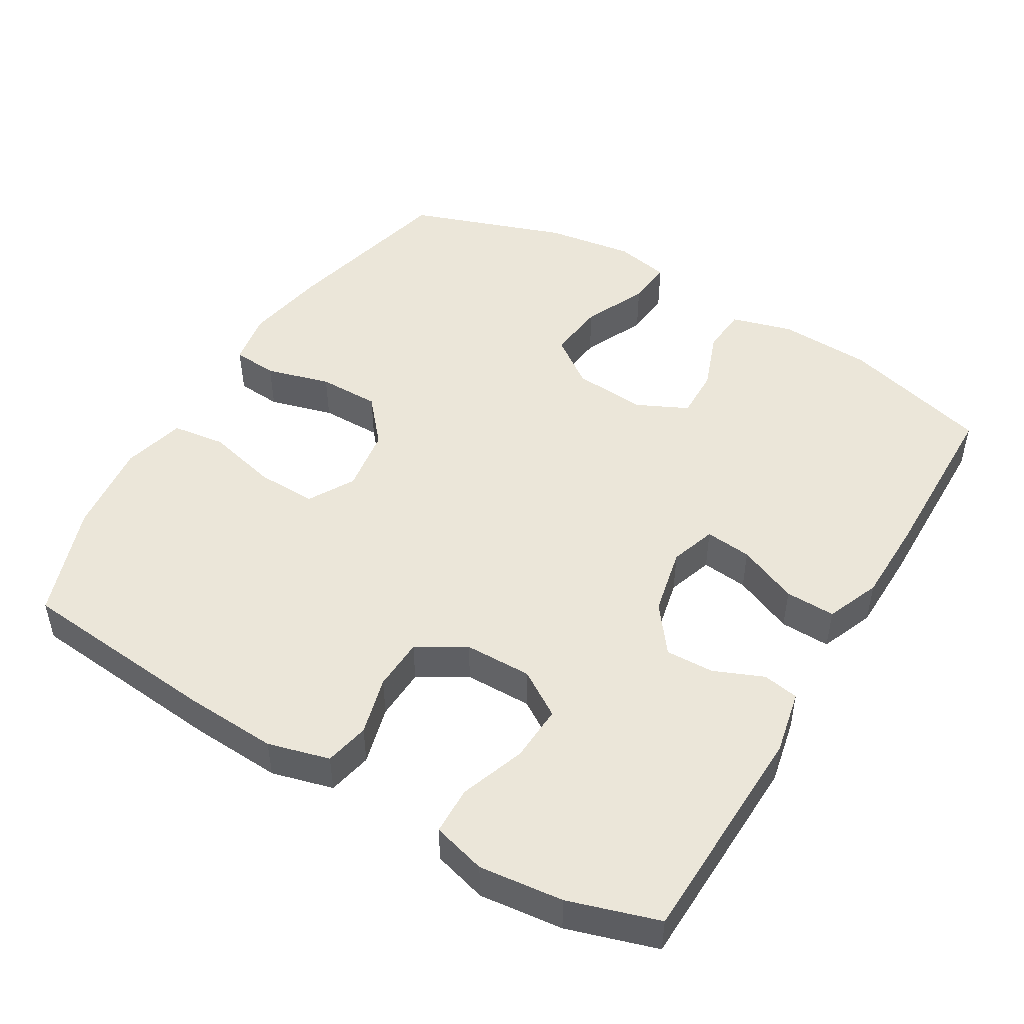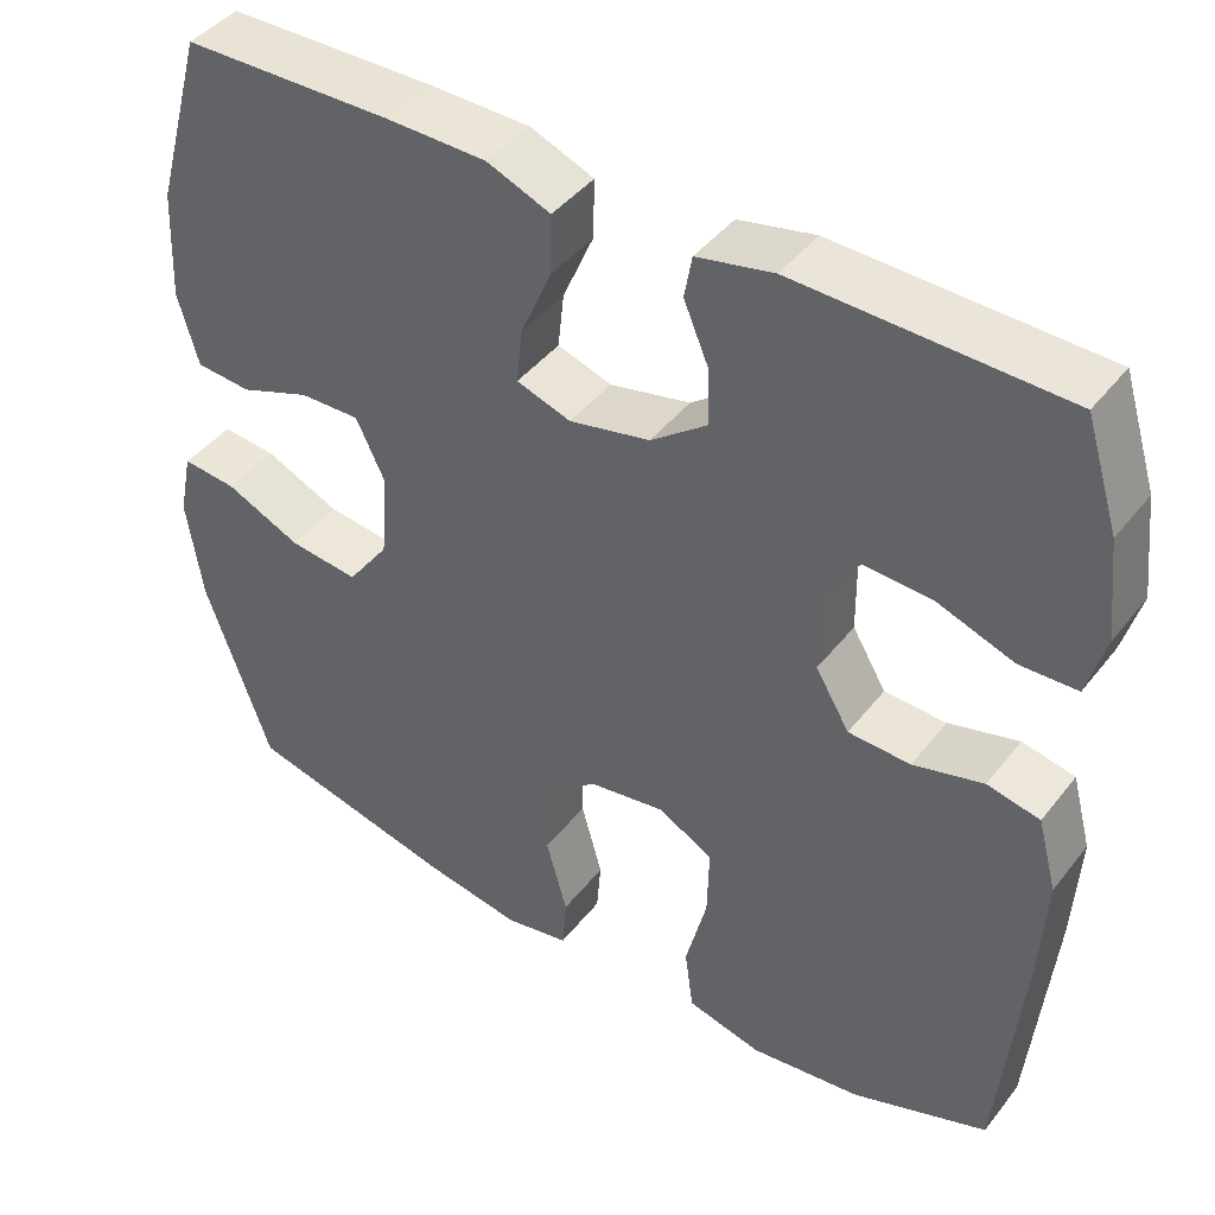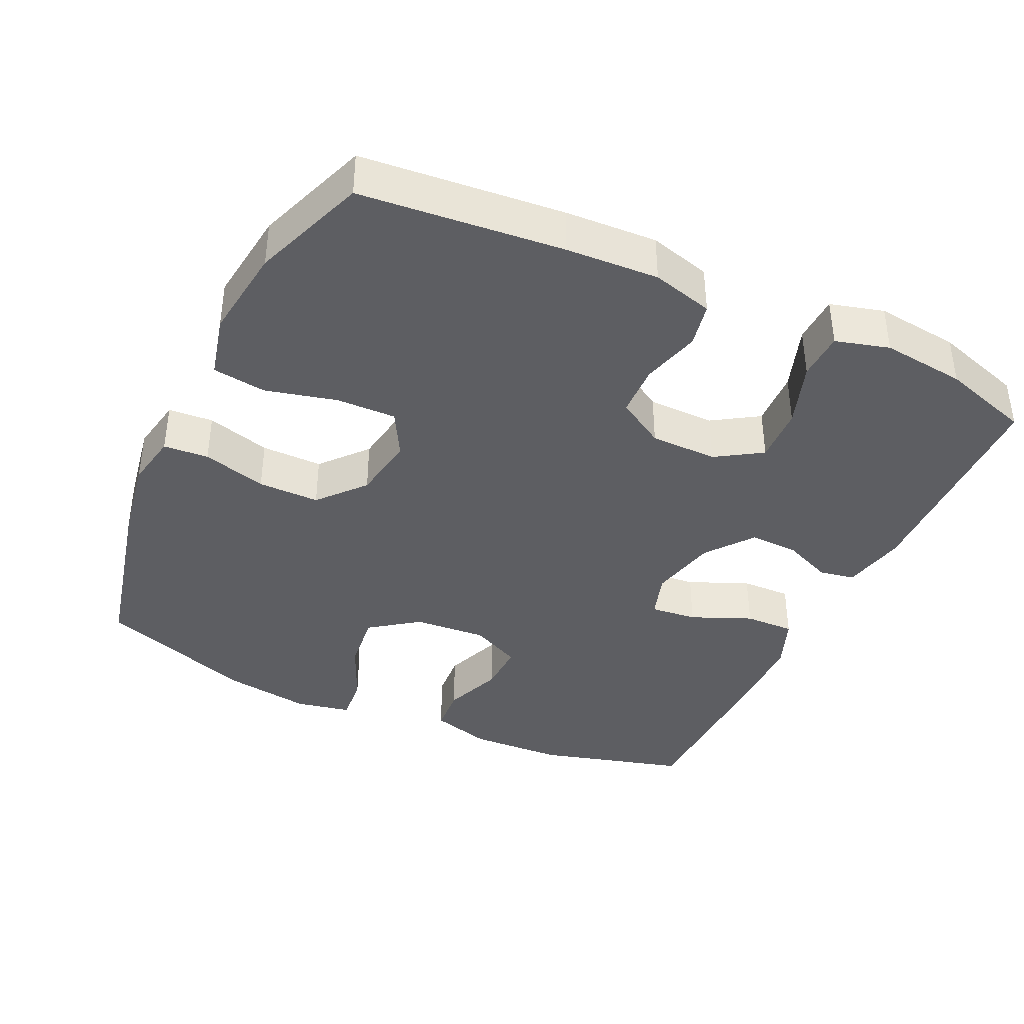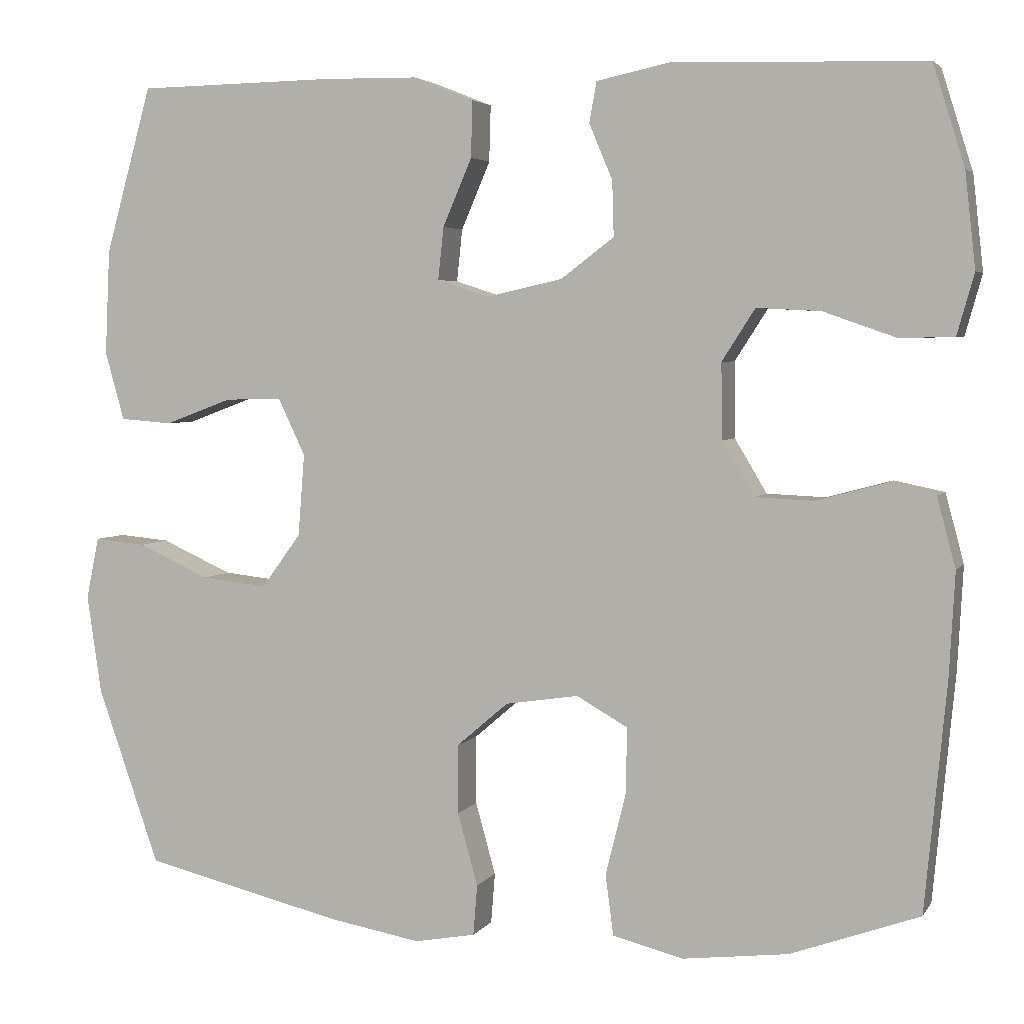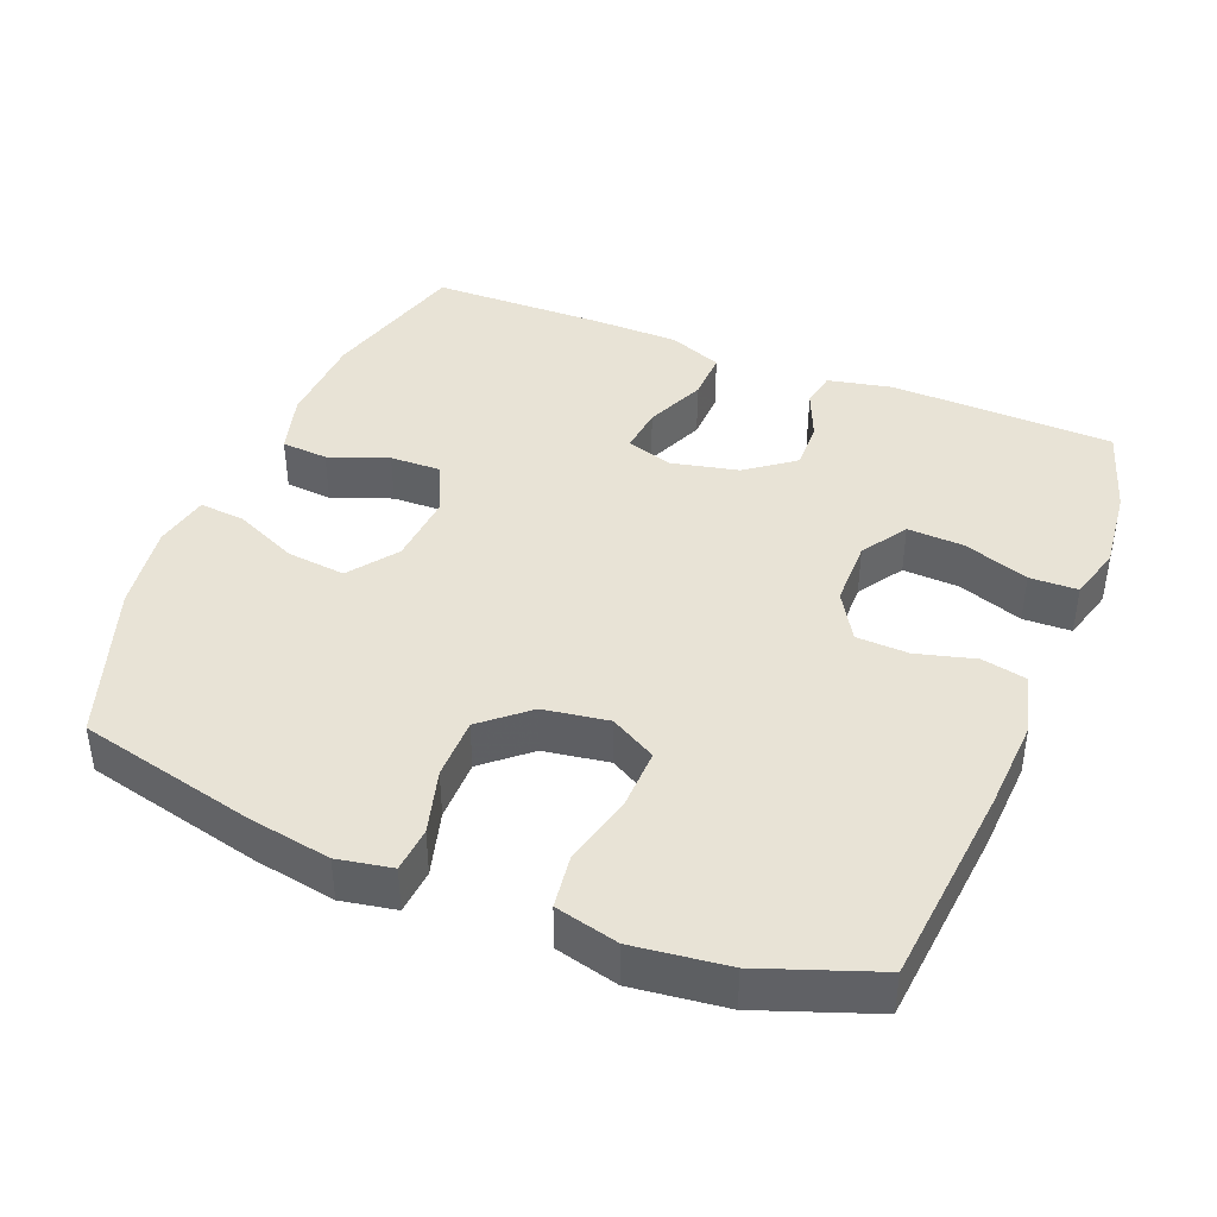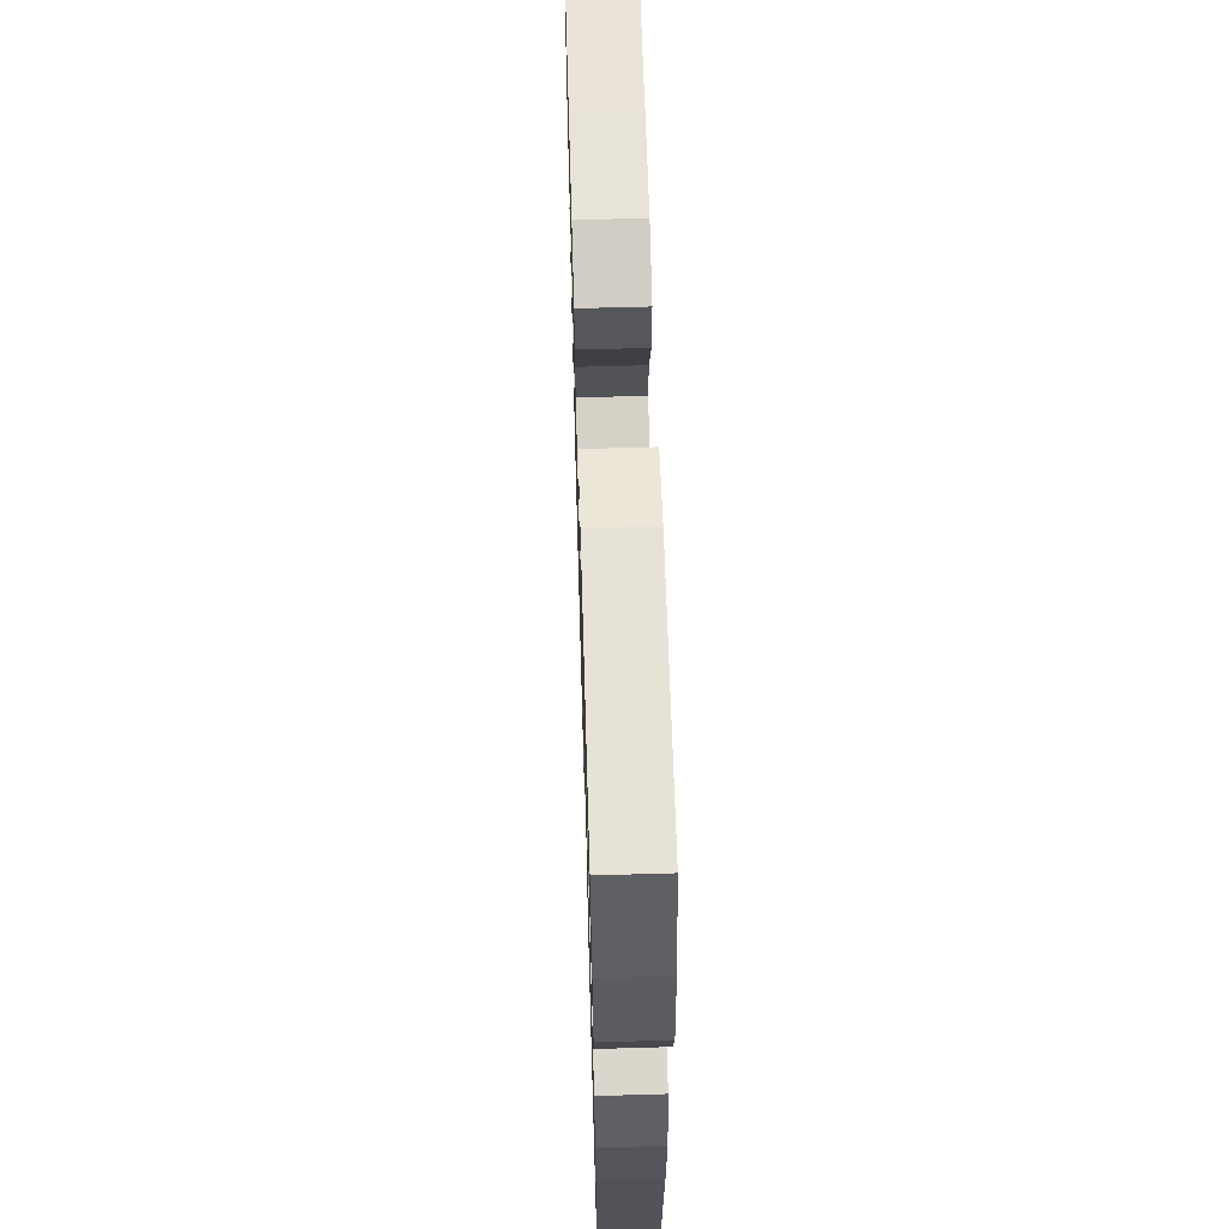
<metadata>
{"format":"obj","ext":"obj","renderer":"f3d","projection":"perspective","resolution":1024,"background":"white","views":[{"elev":48.3,"azim":-59.2,"up":"+Y"},{"elev":43.1,"azim":-145.0,"up":"+Z"},{"elev":-39.2,"azim":-115.3,"up":"+Y"},{"elev":4.0,"azim":-161.9,"up":"+Z"},{"elev":41.4,"azim":-158.1,"up":"+Y"},{"elev":61.8,"azim":-91.7,"up":"+Z"}]}
</metadata>
<code>
v -0.5 0.07 -0.5
v -0.527 0.07 -0.217
v -0.534 0.07 -0.088
v -0.511 0.07 -0.002
v -0.449 0.07 0.011
v -0.367 0.07 -0.011
v -0.294 0.07 -0.008
v -0.254 0.07 0.059
v -0.253 0.07 0.153
v -0.294 0.07 0.217
v -0.373 0.07 0.213
v -0.464 0.07 0.181
v -0.531 0.07 0.183
v -0.552 0.07 0.258
v -0.539 0.07 0.375
v -0.5 0.07 0.5
v -0.187 0.07 0.509
v -0.097 0.07 0.49
v -0.088 0.07 0.44
v -0.117 0.07 0.371
v -0.119 0.07 0.303
v -0.053 0.07 0.253
v 0.042 0.07 0.232
v 0.106 0.07 0.253
v 0.099 0.07 0.318
v 0.063 0.07 0.402
v 0.061 0.07 0.472
v 0.136 0.07 0.502
v 0.254 0.07 0.504
v 0.5 0.07 0.5
v 0.558 0.07 0.293
v 0.564 0.07 0.162
v 0.54 0.07 0.077
v 0.475 0.07 0.072
v 0.392 0.07 0.103
v 0.321 0.07 0.105
v 0.287 0.07 0.034
v 0.295 0.07 -0.068
v 0.344 0.07 -0.135
v 0.426 0.07 -0.126
v 0.515 0.07 -0.086
v 0.579 0.07 -0.08
v 0.595 0.07 -0.157
v 0.577 0.07 -0.28
v 0.5 0.07 -0.5
v 0.252 0.07 -0.559
v 0.137 0.07 -0.579
v 0.061 0.07 -0.565
v 0.056 0.07 -0.502
v 0.081 0.07 -0.412
v 0.081 0.07 -0.326
v 0.017 0.07 -0.271
v -0.074 0.07 -0.257
v -0.138 0.07 -0.293
v -0.136 0.07 -0.377
v -0.111 0.07 -0.477
v -0.121 0.07 -0.552
v -0.209 0.07 -0.574
v -0.34 0.07 -0.558
v -0.5 0 -0.5
v -0.527 0 -0.217
v -0.534 0 -0.088
v -0.511 0 -0.002
v -0.449 0 0.011
v -0.367 0 -0.011
v -0.294 0 -0.008
v -0.254 0 0.059
v -0.253 0 0.153
v -0.294 0 0.217
v -0.373 0 0.213
v -0.464 0 0.181
v -0.531 0 0.183
v -0.552 0 0.258
v -0.539 0 0.375
v -0.5 0 0.5
v -0.187 0 0.509
v -0.097 0 0.49
v -0.088 0 0.44
v -0.117 0 0.371
v -0.119 0 0.303
v -0.053 0 0.253
v 0.042 0 0.232
v 0.106 0 0.253
v 0.099 0 0.318
v 0.063 0 0.402
v 0.061 0 0.472
v 0.136 0 0.502
v 0.254 0 0.504
v 0.5 0 0.5
v 0.558 0 0.293
v 0.564 0 0.162
v 0.54 0 0.077
v 0.475 0 0.072
v 0.392 0 0.103
v 0.321 0 0.105
v 0.287 0 0.034
v 0.295 0 -0.068
v 0.344 0 -0.135
v 0.426 0 -0.126
v 0.515 0 -0.086
v 0.579 0 -0.08
v 0.595 0 -0.157
v 0.577 0 -0.28
v 0.5 0 -0.5
v 0.252 0 -0.559
v 0.137 0 -0.579
v 0.061 0 -0.565
v 0.056 0 -0.502
v 0.081 0 -0.412
v 0.081 0 -0.326
v 0.017 0 -0.271
v -0.074 0 -0.257
v -0.138 0 -0.293
v -0.136 0 -0.377
v -0.111 0 -0.477
v -0.121 0 -0.552
v -0.209 0 -0.574
v -0.34 0 -0.558
f 4 5 6
f 3 4 6
f 2 3 6
f 1 2 6
f 59 1 6
f 58 59 6
f 57 58 6
f 56 57 6
f 55 56 6
f 54 55 6 7
f 53 54 7 8
f 52 53 8 9
f 51 52 9
f 48 49 50
f 47 48 50
f 46 47 50
f 45 46 50
f 44 45 50
f 43 44 50
f 42 43 50
f 41 42 50
f 40 41 50
f 39 40 50 51
f 51 9 10
f 39 51 10
f 38 39 10
f 33 34 35
f 32 33 35
f 31 32 35
f 30 31 35
f 29 30 35
f 28 29 35
f 27 28 35
f 26 27 35
f 25 26 35
f 24 25 35 36
f 23 24 36 37
f 18 19 20
f 17 18 20
f 16 17 20
f 15 16 20
f 14 15 20
f 13 14 20
f 12 13 20
f 11 12 20
f 10 11 20 21
f 37 38 10
f 23 37 10
f 22 23 10
f 10 21 22
f 65 64 63
f 65 63 62
f 65 62 61
f 65 61 60
f 65 60 118
f 65 118 117
f 65 117 116
f 65 116 115
f 65 115 114
f 66 65 114 113
f 67 66 113 112
f 68 67 112 111
f 68 111 110
f 109 108 107
f 109 107 106
f 109 106 105
f 109 105 104
f 109 104 103
f 109 103 102
f 109 102 101
f 109 101 100
f 109 100 99
f 110 109 99 98
f 69 68 110
f 69 110 98
f 69 98 97
f 94 93 92
f 94 92 91
f 94 91 90
f 94 90 89
f 94 89 88
f 94 88 87
f 94 87 86
f 94 86 85
f 94 85 84
f 95 94 84 83
f 96 95 83 82
f 79 78 77
f 79 77 76
f 79 76 75
f 79 75 74
f 79 74 73
f 79 73 72
f 79 72 71
f 79 71 70
f 80 79 70 69
f 69 97 96
f 69 96 82
f 69 82 81
f 81 80 69
f 1 60 61 2
f 2 61 62 3
f 3 62 63 4
f 4 63 64 5
f 5 64 65 6
f 6 65 66 7
f 7 66 67 8
f 8 67 68 9
f 9 68 69 10
f 10 69 70 11
f 11 70 71 12
f 12 71 72 13
f 13 72 73 14
f 14 73 74 15
f 15 74 75 16
f 16 75 76 17
f 17 76 77 18
f 18 77 78 19
f 19 78 79 20
f 20 79 80 21
f 21 80 81 22
f 22 81 82 23
f 23 82 83 24
f 24 83 84 25
f 25 84 85 26
f 26 85 86 27
f 27 86 87 28
f 28 87 88 29
f 29 88 89 30
f 30 89 90 31
f 31 90 91 32
f 32 91 92 33
f 33 92 93 34
f 34 93 94 35
f 35 94 95 36
f 36 95 96 37
f 37 96 97 38
f 38 97 98 39
f 39 98 99 40
f 40 99 100 41
f 41 100 101 42
f 42 101 102 43
f 43 102 103 44
f 44 103 104 45
f 45 104 105 46
f 46 105 106 47
f 47 106 107 48
f 48 107 108 49
f 49 108 109 50
f 50 109 110 51
f 51 110 111 52
f 52 111 112 53
f 53 112 113 54
f 54 113 114 55
f 55 114 115 56
f 56 115 116 57
f 57 116 117 58
f 58 117 118 59
f 59 118 60 1

</code>
